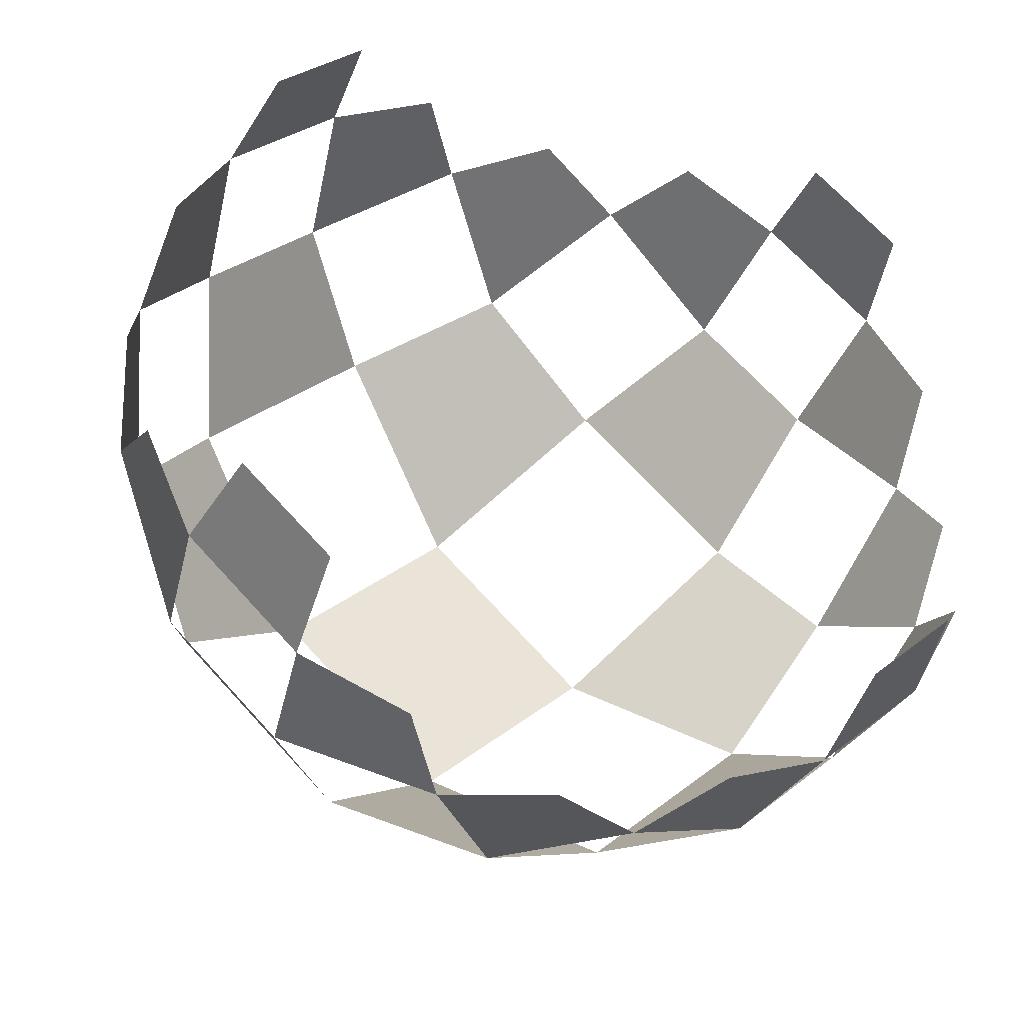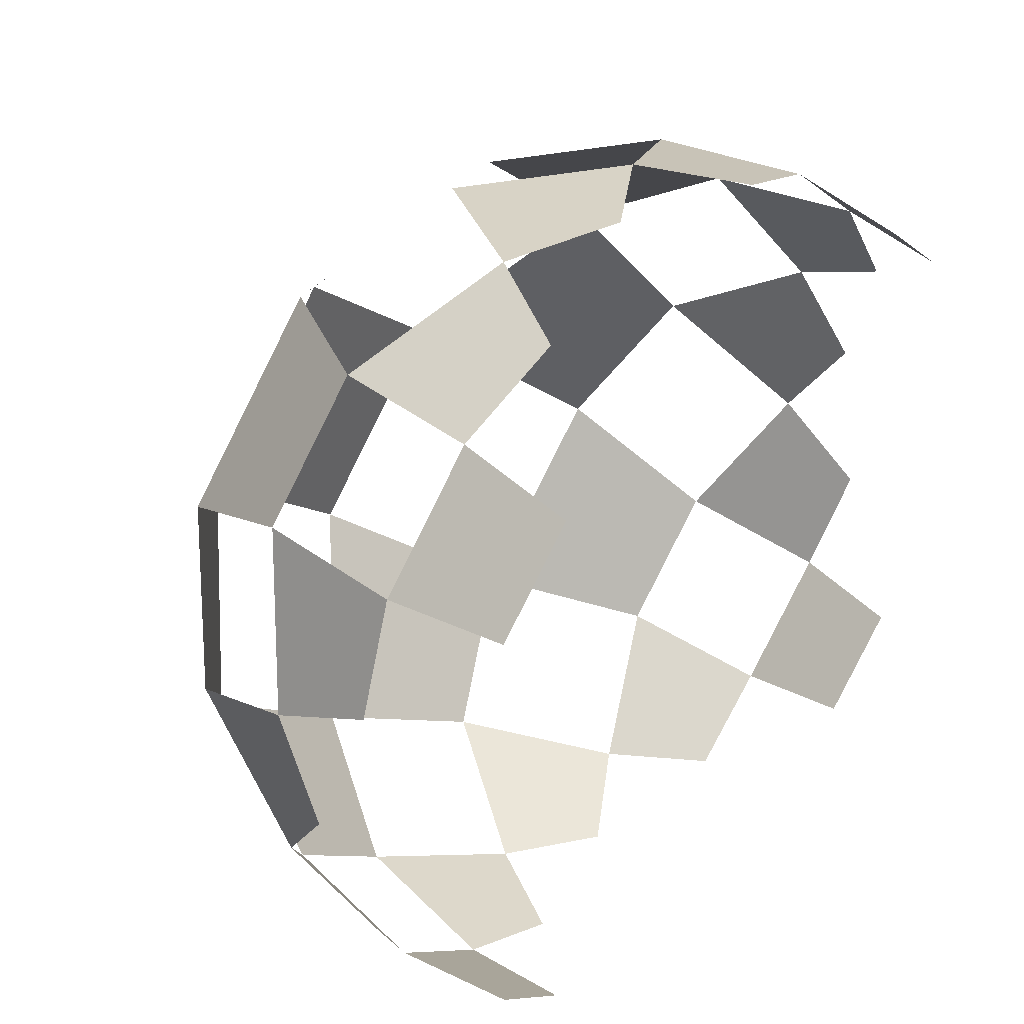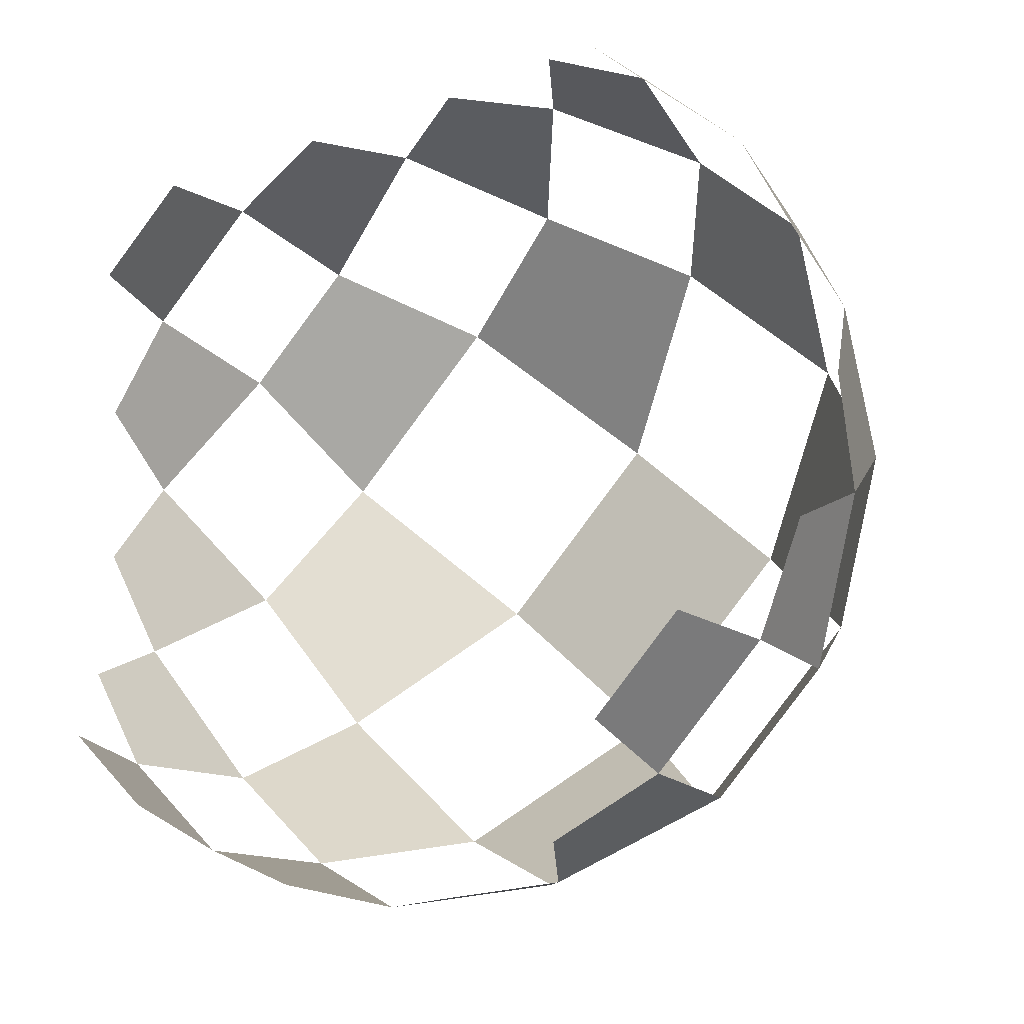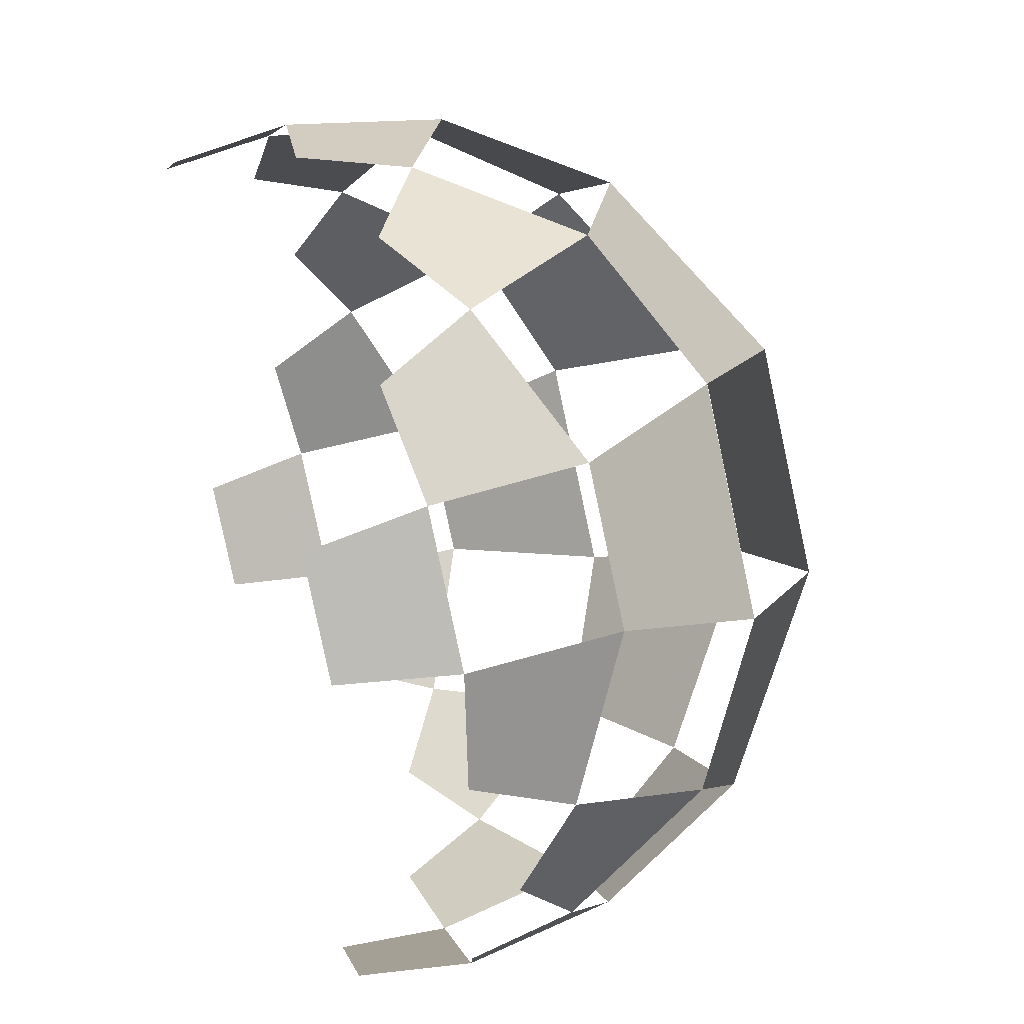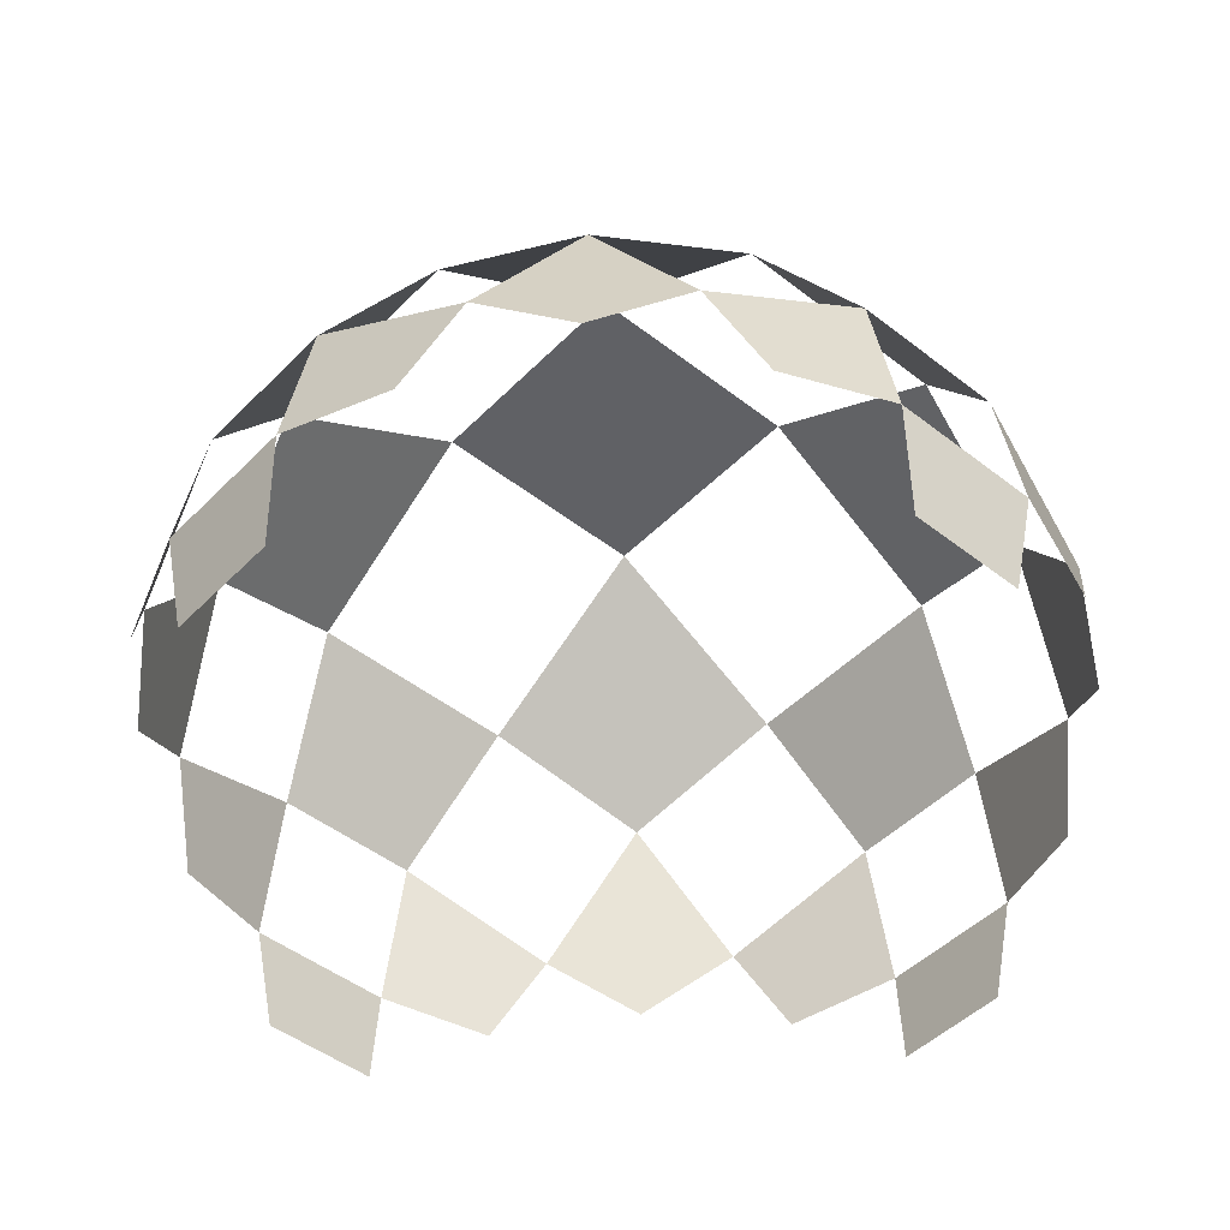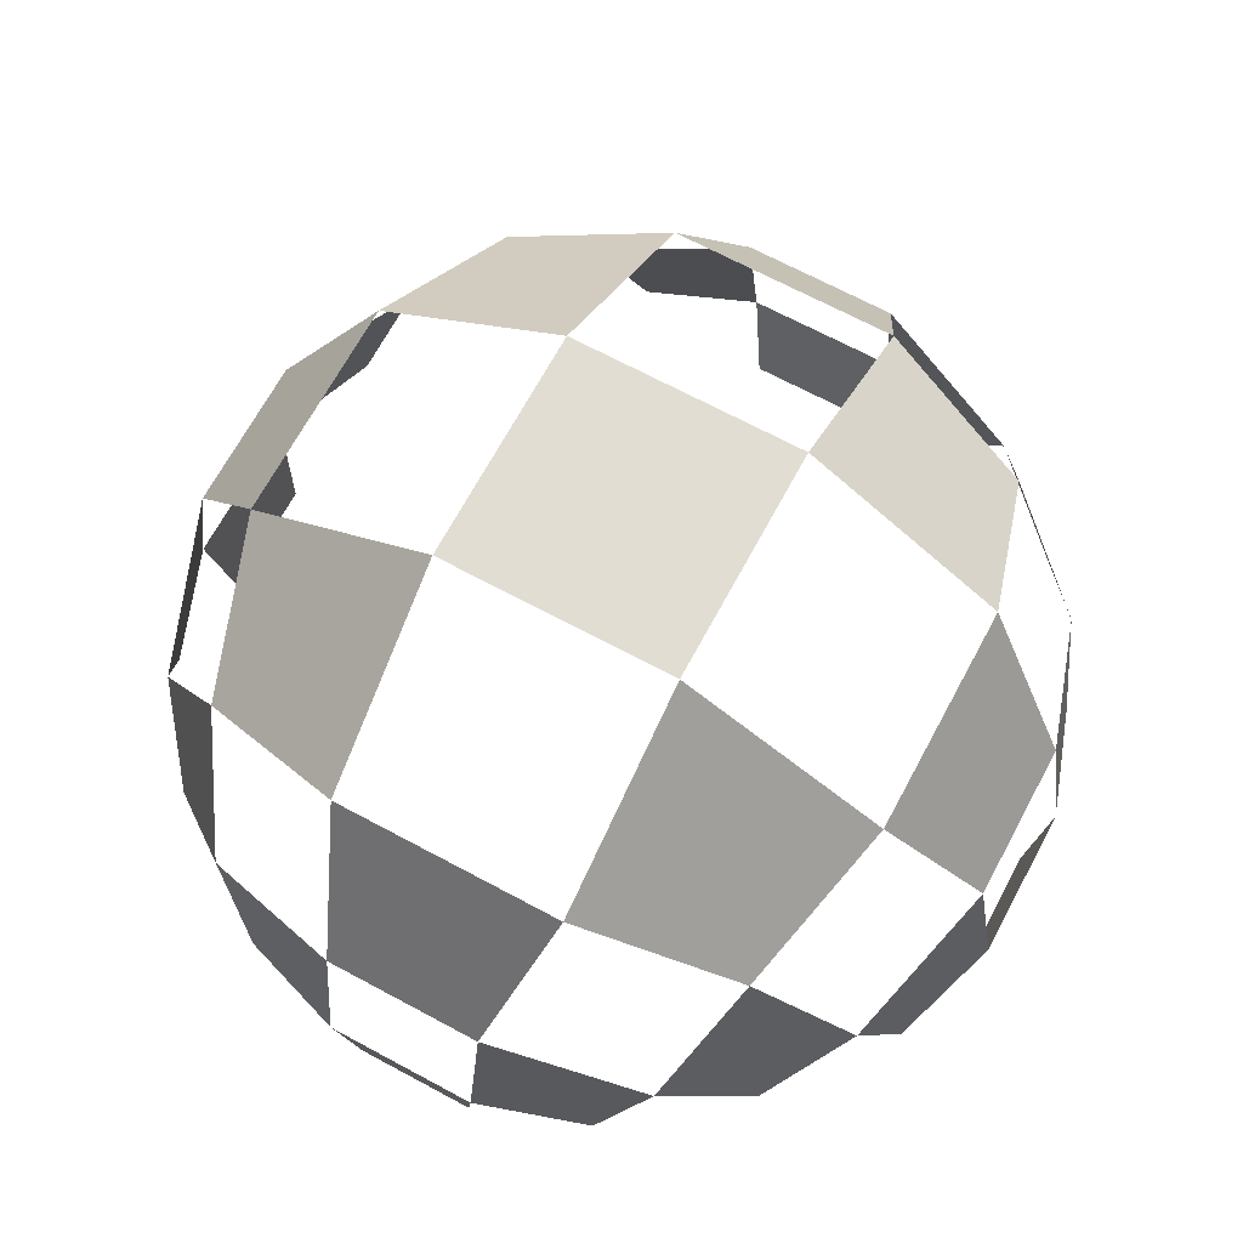
<metadata>
{"format":"obj","ext":"obj","renderer":"f3d","projection":"perspective","resolution":1024,"background":"white","views":[{"elev":-40.7,"azim":-19.0,"up":"+Z"},{"elev":43.6,"azim":-50.8,"up":"+Z"},{"elev":-22.1,"azim":32.6,"up":"+Z"},{"elev":50.7,"azim":72.9,"up":"+Z"},{"elev":-47.1,"azim":-176.5,"up":"+Y"},{"elev":68.2,"azim":73.3,"up":"+Y"}]}
</metadata>
<code>
v -5.456 0.7999 7.241
v -5.416 3.217 7.682
v -7.682 3.217 5.416
v -7.241 0.7999 5.456
v -3.217 2.957 8.763
v -2.039 5.053 8.966
v -5.006 6.481 7.328
v -5.416 3.217 7.682
v 0.004118 3.821 9.302
v 2.043 5.054 8.963
v 0.002976 8.076 8.136
v -2.039 5.053 8.966
v 3.222 2.96 8.758
v 5.413 3.221 7.678
v 5.006 6.479 7.323
v 2.043 5.054 8.963
v 5.454 0.81 7.238
v 7.232 0.8092 5.458
v 7.674 3.219 5.415
v 5.413 3.221 7.678
v -7.682 3.217 5.416
v -7.328 6.481 5.006
v -8.966 5.053 2.039
v -8.763 2.957 3.217
v -5.006 6.481 7.328
v -3.016 9.616 6.42
v -6.42 9.616 3.016
v -7.328 6.481 5.006
v 0.002976 8.076 8.136
v 3.018 9.613 6.418
v 0.00309 12.22 3.513
v -3.016 9.616 6.42
v 5.006 6.479 7.323
v 7.322 6.477 5.005
v 6.419 9.609 3.015
v 3.018 9.613 6.418
v 7.674 3.219 5.415
v 8.751 2.955 3.223
v 8.958 5.048 2.043
v 7.322 6.477 5.005
v -8.966 5.053 2.039
v -8.136 8.076 -0.002976
v -8.963 5.054 -2.043
v -9.302 3.821 -0.004118
v -6.42 9.616 3.016
v -3.513 12.22 -0.00309
v -6.418 9.613 -3.018
v -8.136 8.076 -0.002976
v 0.003089 12.22 3.513
v 3.517 12.21 -0.002445
v 0.002445 12.21 -3.517
v -3.513 12.22 -0.003089
v 6.419 9.609 3.015
v 8.133 8.068 0.0008397
v 6.419 9.605 -3.017
v 3.517 12.21 -0.002445
v 8.958 5.048 2.043
v 9.294 3.813 0.004986
v 8.959 5.044 -2.038
v 8.133 8.068 0.0008399
v -8.963 5.054 -2.043
v -7.323 6.479 -5.006
v -7.678 3.221 -5.413
v -8.758 2.96 -3.222
v -6.418 9.613 -3.018
v -3.015 9.609 -6.419
v -5.005 6.477 -7.322
v -7.323 6.479 -5.006
v 0.002445 12.21 -3.517
v 3.017 9.605 -6.419
v -0.0008397 8.068 -8.133
v -3.015 9.609 -6.419
v 6.419 9.605 -3.017
v 7.323 6.47 -5.003
v 5.003 6.47 -7.323
v 3.017 9.605 -6.419
v 8.959 5.044 -2.038
v 8.753 2.948 -3.213
v 7.673 3.208 -5.41
v 7.323 6.47 -5.003
v -7.678 3.221 -5.413
v -5.415 3.219 -7.674
v -5.458 0.8092 -7.232
v -7.238 0.81 -5.454
v -5.005 6.477 -7.322
v -2.043 5.048 -8.958
v -3.223 2.955 -8.751
v -5.415 3.219 -7.674
v -0.0008399 8.068 -8.133
v 2.038 5.044 -8.959
v -0.004986 3.813 -9.294
v -2.043 5.048 -8.958
v 5.003 6.47 -7.323
v 5.41 3.208 -7.673
v 3.213 2.948 -8.753
v 2.038 5.044 -8.959
v 7.673 3.208 -5.41
v 7.23 0.7938 -5.448
v 5.448 0.7938 -7.23
v 5.41 3.208 -7.673
f 1 2 3 4
f 5 6 7 8
f 9 10 11 12
f 13 14 15 16
f 17 18 19 20
f 21 22 23 24
f 25 26 27 28
f 29 30 31 32
f 33 34 35 36
f 37 38 39 40
f 41 42 43 44
f 45 46 47 48
f 49 50 51 52
f 53 54 55 56
f 57 58 59 60
f 61 62 63 64
f 65 66 67 68
f 69 70 71 72
f 73 74 75 76
f 77 78 79 80
f 81 82 83 84
f 85 86 87 88
f 89 90 91 92
f 93 94 95 96
f 97 98 99 100

</code>
